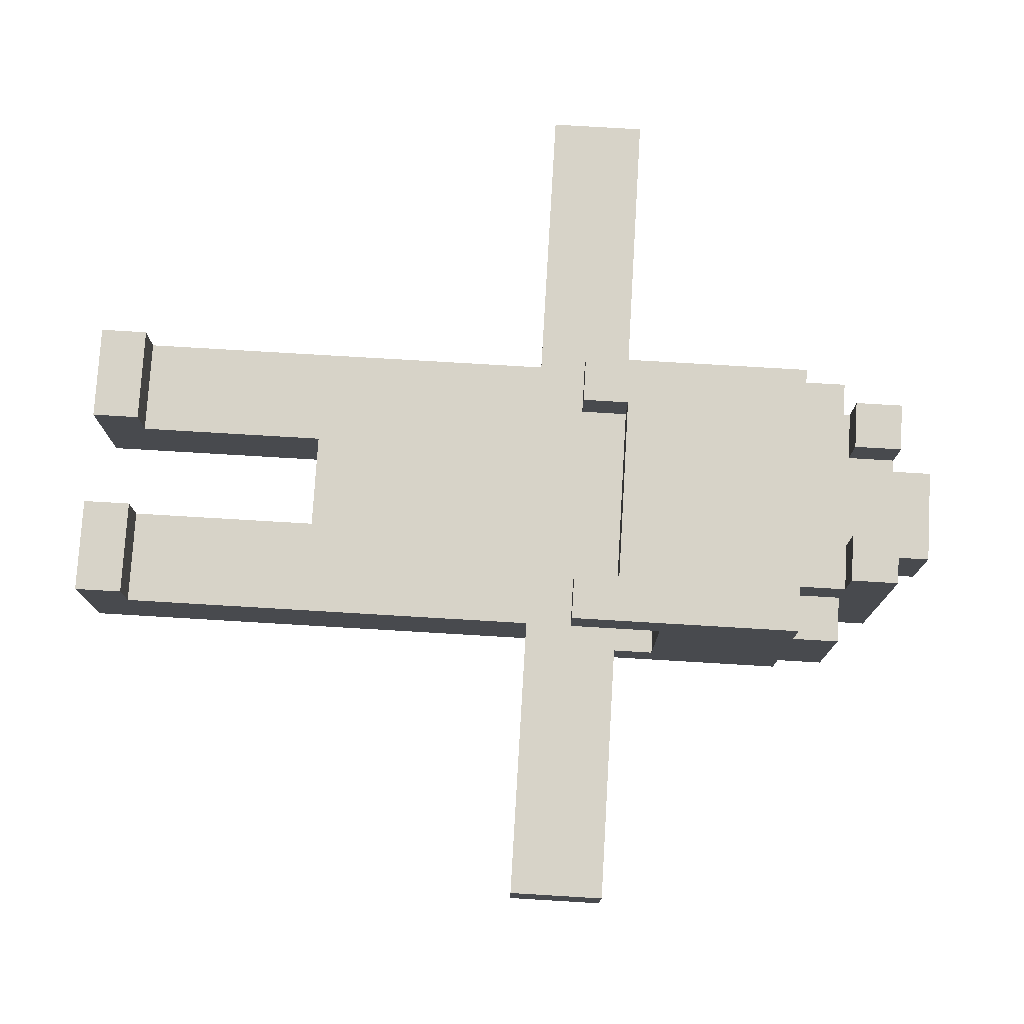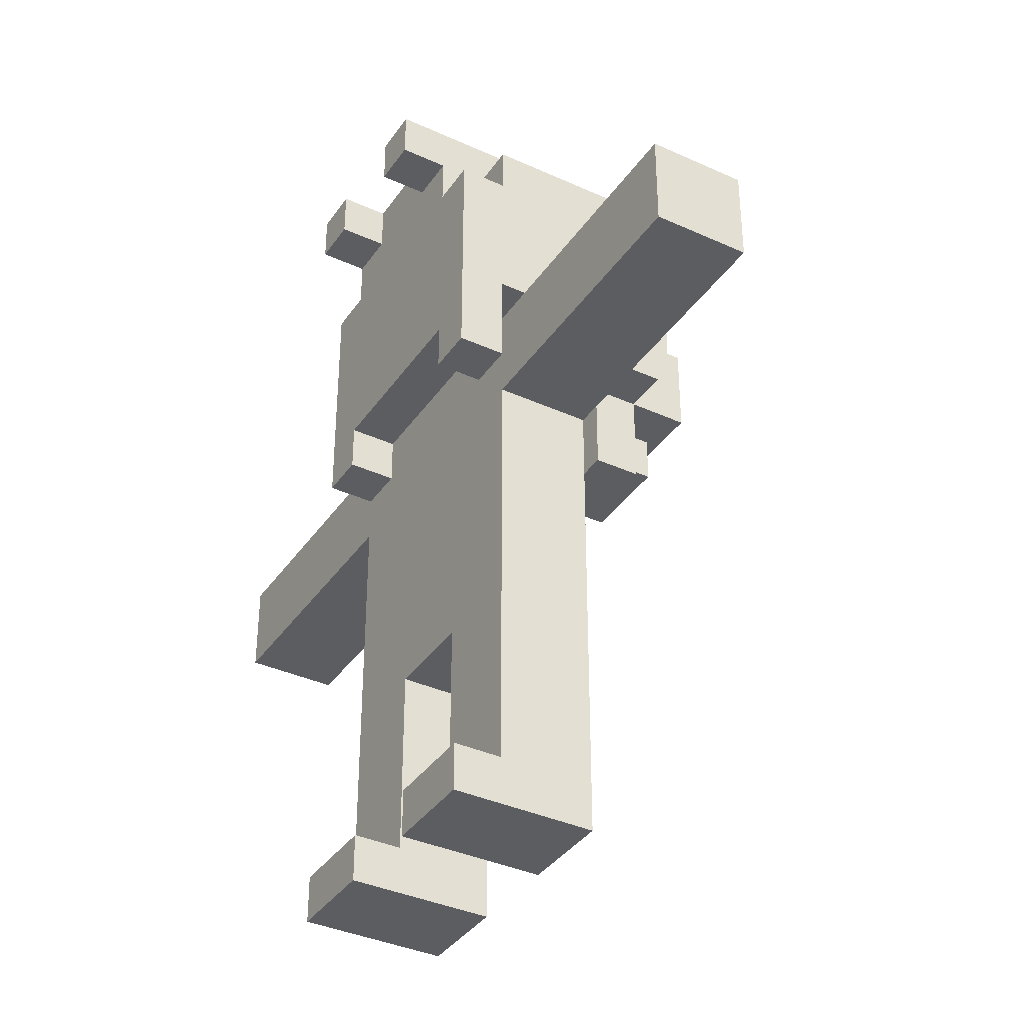
<metadata>
{"format":"obj","ext":"obj","renderer":"f3d","projection":"perspective","resolution":1024,"background":"white","views":[{"elev":77.1,"azim":93.4,"up":"+Z"},{"elev":-37.2,"azim":59.6,"up":"+Y"}]}
</metadata>
<code>
o
v -0.9 1 -0.1
v -0.9 1 -0.3
v -0.9 1.2 -0.1
v -0.9 1.2 -0.3
v -0.3 0 -1.49e-08
v -0.3 0 -0.3
v -0.3 0.1 -1.49e-08
v -0.3 0.1 -0.1
v -0.3 0.1 -0.3
v -0.3 0.4 -0.1
v -0.3 0.4 -0.3
v -0.3 0.7 -0.1
v -0.3 0.7 -0.3
v -0.3 1 -0.1
v -0.3 1 -0.3
v -0.3 1.1 -1.49e-08
v -0.3 1.1 -0.1
v -0.3 1.2 -0.1
v -0.3 1.2 -0.4
v -0.3 1.2 -0.5
v -0.3 1.3 -0.1
v -0.3 1.3 -0.4
v -0.3 1.6 -1.49e-08
v -0.3 1.6 -0.1
v -0.3 1.6 -0.4
v -0.3 1.6 -0.5
v -0.3 1.7 -0.1
v -0.3 1.7 -0.4
v -0.2 1 -0.4
v -0.2 1 -0.5
v -0.2 1.2 -0.1
v -0.2 1.2 -0.3
v -0.2 1.2 -0.4
v -0.2 1.2 -0.5
v -0.2 1.2 -0.6
v -0.2 1.3 -0.1
v -0.2 1.3 -0.3
v -0.2 1.3 -0.4
v -0.2 1.6 -1.49e-08
v -0.2 1.6 -0.1
v -0.2 1.6 -0.4
v -0.2 1.6 -0.5
v -0.2 1.6 -0.6
v -0.2 1.7 0.1
v -0.2 1.7 -1.49e-08
v -0.2 1.7 -0.1
v -0.2 1.7 -0.4
v -0.2 1.7 -0.5
v -0.2 1.8 0.1
v -0.2 1.8 -0.4
v -0.1 1.1 -0.5
v -0.1 1.1 -0.6
v -0.1 1.2 -0.5
v -0.1 1.2 -0.6
v -0.1 1.3 -0.6
v -0.1 1.3 -0.7
v -0.1 1.5 -0.6
v -0.1 1.5 -0.7
v -0.1 1.8 -0.1
v -0.1 1.8 -0.3
v -0.1 1.9 -0.1
v -0.1 1.9 -0.3
v 0.1 0 -1.49e-08
v 0.1 0 -0.3
v 0.1 0.1 -1.49e-08
v 0.1 0.1 -0.1
v 0.1 0.1 -0.3
v 0.1 0.4 -0.1
v 0.1 0.4 -0.3
v 0.1 0.5 -0.1
v 0.1 0.5 -0.3
v 0.1 1 -0.4
v 0.1 1 -0.5
v 0.1 1.1 -0.4
v 0.1 1.1 -0.5
v 0.1 1.7 0.1
v 0.1 1.7 -1.49e-08
v 0.1 1.8 0.1
v 0.1 1.8 -1.49e-08
v 0.2 1.1 -1.49e-08
v 0.2 1.1 -0.1
v 0.2 1.2 -1.49e-08
v 0.2 1.2 -0.1
v -0.2 1.1 -1.49e-08
v -0.2 1.1 -0.1
v -0.2 1.2 -1.49e-08
v -0.2 1.2 -0.1
v -0.1 0 -1.49e-08
v -0.1 0 -0.3
v -0.1 0.1 -1.49e-08
v -0.1 0.1 -0.1
v -0.1 0.1 -0.3
v -0.1 0.4 -0.1
v -0.1 0.4 -0.3
v -0.1 0.5 -0.1
v -0.1 0.5 -0.3
v -0.1 1 -0.4
v -0.1 1 -0.5
v -0.1 1.1 -0.4
v -0.1 1.1 -0.5
v -0.1 1.7 0.1
v -0.1 1.7 -1.49e-08
v -0.1 1.8 0.1
v -0.1 1.8 -1.49e-08
v 0.1 1.1 -0.5
v 0.1 1.1 -0.6
v 0.1 1.2 -0.5
v 0.1 1.2 -0.6
v 0.1 1.3 -0.6
v 0.1 1.3 -0.7
v 0.1 1.5 -0.6
v 0.1 1.5 -0.7
v 0.1 1.8 -0.1
v 0.1 1.8 -0.3
v 0.1 1.9 -0.1
v 0.1 1.9 -0.3
v 0.2 1 -0.4
v 0.2 1 -0.5
v 0.2 1.2 -0.1
v 0.2 1.2 -0.3
v 0.2 1.2 -0.4
v 0.2 1.2 -0.5
v 0.2 1.2 -0.6
v 0.2 1.3 -0.1
v 0.2 1.3 -0.3
v 0.2 1.3 -0.4
v 0.2 1.6 -1.49e-08
v 0.2 1.6 -0.1
v 0.2 1.6 -0.4
v 0.2 1.6 -0.5
v 0.2 1.6 -0.6
v 0.2 1.7 0.1
v 0.2 1.7 -1.49e-08
v 0.2 1.7 -0.1
v 0.2 1.7 -0.4
v 0.2 1.7 -0.5
v 0.2 1.8 0.1
v 0.2 1.8 -0.4
v 0.3 0 -1.49e-08
v 0.3 0 -0.3
v 0.3 0.1 -1.49e-08
v 0.3 0.1 -0.1
v 0.3 0.1 -0.3
v 0.3 0.4 -0.1
v 0.3 0.4 -0.3
v 0.3 0.7 -0.1
v 0.3 0.7 -0.3
v 0.3 1 -0.1
v 0.3 1 -0.3
v 0.3 1.1 -1.49e-08
v 0.3 1.1 -0.1
v 0.3 1.2 -0.1
v 0.3 1.2 -0.4
v 0.3 1.2 -0.5
v 0.3 1.3 -0.1
v 0.3 1.3 -0.4
v 0.3 1.6 -1.49e-08
v 0.3 1.6 -0.1
v 0.3 1.6 -0.4
v 0.3 1.6 -0.5
v 0.3 1.7 -0.1
v 0.3 1.7 -0.4
v 0.9 1 -0.1
v 0.9 1 -0.3
v 0.9 1.2 -0.1
v 0.9 1.2 -0.3
v -0.2 1.7 0.1
v -0.2 1.8 0.1
v -0.1 1.7 0.1
v -0.1 1.8 0.1
v 0.1 1.7 0.1
v 0.1 1.8 0.1
v 0.2 1.7 0.1
v 0.2 1.8 0.1
v -0.3 0 -1.49e-08
v -0.3 0.1 -1.49e-08
v -0.3 1.1 -1.49e-08
v -0.3 1.6 -1.49e-08
v -0.2 1.1 -1.49e-08
v -0.2 1.2 -1.49e-08
v -0.2 1.5 -1.49e-08
v -0.2 1.6 -1.49e-08
v -0.2 1.7 -1.49e-08
v -0.1 0 -1.49e-08
v -0.1 0.1 -1.49e-08
v -0.1 1.3 -1.49e-08
v -0.1 1.4 -1.49e-08
v -0.1 1.5 -1.49e-08
v -0.1 1.6 -1.49e-08
v -0.1 1.7 -1.49e-08
v -0.1 1.8 -1.49e-08
v 0.1 0 -1.49e-08
v 0.1 0.1 -1.49e-08
v 0.1 1.3 -1.49e-08
v 0.1 1.4 -1.49e-08
v 0.1 1.5 -1.49e-08
v 0.1 1.6 -1.49e-08
v 0.1 1.7 -1.49e-08
v 0.1 1.8 -1.49e-08
v 0.2 1.1 -1.49e-08
v 0.2 1.2 -1.49e-08
v 0.2 1.5 -1.49e-08
v 0.2 1.6 -1.49e-08
v 0.2 1.7 -1.49e-08
v 0.3 0 -1.49e-08
v 0.3 0.1 -1.49e-08
v 0.3 1.1 -1.49e-08
v 0.3 1.6 -1.49e-08
v -0.9 1 -0.1
v -0.9 1.2 -0.1
v -0.8 1 -0.1
v -0.8 1.2 -0.1
v -0.5 1 -0.1
v -0.5 1.2 -0.1
v -0.3 0.1 -0.1
v -0.3 0.4 -0.1
v -0.3 0.7 -0.1
v -0.3 1 -0.1
v -0.3 1.1 -0.1
v -0.3 1.2 -0.1
v -0.3 1.6 -0.1
v -0.3 1.7 -0.1
v -0.2 1.1 -0.1
v -0.2 1.2 -0.1
v -0.2 1.6 -0.1
v -0.2 1.7 -0.1
v -0.1 0.1 -0.1
v -0.1 0.4 -0.1
v -0.1 0.5 -0.1
v -0.1 1.1 -0.1
v -0.1 1.2 -0.1
v -0.1 1.8 -0.1
v -0.1 1.9 -0.1
v 0.1 0.1 -0.1
v 0.1 0.4 -0.1
v 0.1 0.5 -0.1
v 0.1 1.1 -0.1
v 0.1 1.2 -0.1
v 0.1 1.8 -0.1
v 0.1 1.9 -0.1
v 0.2 1.1 -0.1
v 0.2 1.2 -0.1
v 0.2 1.6 -0.1
v 0.2 1.7 -0.1
v 0.3 0.1 -0.1
v 0.3 0.4 -0.1
v 0.3 0.7 -0.1
v 0.3 1 -0.1
v 0.3 1.1 -0.1
v 0.3 1.2 -0.1
v 0.3 1.6 -0.1
v 0.3 1.7 -0.1
v 0.5 1 -0.1
v 0.5 1.2 -0.1
v 0.8 1 -0.1
v 0.8 1.2 -0.1
v 0.9 1 -0.1
v 0.9 1.2 -0.1
v -0.3 1.2 -0.4
v -0.3 1.3 -0.4
v -0.2 1 -0.4
v -0.2 1.2 -0.4
v -0.2 1.3 -0.4
v -0.1 1 -0.4
v -0.1 1.1 -0.4
v -0.1 1.2 -0.4
v 0.1 1 -0.4
v 0.1 1.1 -0.4
v 0.1 1.2 -0.4
v 0.2 1 -0.4
v 0.2 1.2 -0.4
v 0.2 1.3 -0.4
v 0.3 1.2 -0.4
v 0.3 1.3 -0.4
v -0.3 1.2 -0.1
v -0.3 1.3 -0.1
v -0.2 1.2 -0.1
v -0.2 1.3 -0.1
v 0.2 1.2 -0.1
v 0.2 1.3 -0.1
v 0.3 1.2 -0.1
v 0.3 1.3 -0.1
v -0.9 1 -0.3
v -0.9 1.2 -0.3
v -0.8 1 -0.3
v -0.8 1.2 -0.3
v -0.5 1 -0.3
v -0.5 1.2 -0.3
v -0.3 0 -0.3
v -0.3 0.1 -0.3
v -0.3 0.4 -0.3
v -0.3 0.7 -0.3
v -0.3 1 -0.3
v -0.2 1.2 -0.3
v -0.1 0 -0.3
v -0.1 0.1 -0.3
v -0.1 0.4 -0.3
v -0.1 0.5 -0.3
v -0.1 1.1 -0.3
v -0.1 1.2 -0.3
v -0.1 1.8 -0.3
v -0.1 1.9 -0.3
v 0.1 0 -0.3
v 0.1 0.1 -0.3
v 0.1 0.4 -0.3
v 0.1 0.5 -0.3
v 0.1 1.1 -0.3
v 0.1 1.2 -0.3
v 0.1 1.8 -0.3
v 0.1 1.9 -0.3
v 0.2 1.2 -0.3
v 0.3 0 -0.3
v 0.3 0.1 -0.3
v 0.3 0.4 -0.3
v 0.3 0.7 -0.3
v 0.3 1 -0.3
v 0.5 1 -0.3
v 0.5 1.2 -0.3
v 0.8 1 -0.3
v 0.8 1.2 -0.3
v 0.9 1 -0.3
v 0.9 1.2 -0.3
v -0.3 1.6 -0.4
v -0.3 1.7 -0.4
v -0.2 1.6 -0.4
v -0.2 1.7 -0.4
v -0.2 1.8 -0.4
v 0.2 1.6 -0.4
v 0.2 1.7 -0.4
v 0.2 1.8 -0.4
v 0.3 1.6 -0.4
v 0.3 1.7 -0.4
v -0.3 1.2 -0.5
v -0.3 1.6 -0.5
v -0.2 1 -0.5
v -0.2 1.2 -0.5
v -0.2 1.6 -0.5
v -0.2 1.7 -0.5
v -0.1 1 -0.5
v -0.1 1.1 -0.5
v -0.1 1.2 -0.5
v 0.1 1 -0.5
v 0.1 1.1 -0.5
v 0.1 1.2 -0.5
v 0.2 1 -0.5
v 0.2 1.2 -0.5
v 0.2 1.6 -0.5
v 0.2 1.7 -0.5
v 0.3 1.2 -0.5
v 0.3 1.6 -0.5
v -0.2 1.2 -0.6
v -0.2 1.6 -0.6
v -0.1 1.1 -0.6
v -0.1 1.2 -0.6
v -0.1 1.3 -0.6
v -0.1 1.5 -0.6
v 0.1 1.1 -0.6
v 0.1 1.2 -0.6
v 0.1 1.3 -0.6
v 0.1 1.5 -0.6
v 0.2 1.2 -0.6
v 0.2 1.6 -0.6
v -0.1 1.3 -0.7
v -0.1 1.5 -0.7
v 0.1 1.3 -0.7
v 0.1 1.5 -0.7
v -0.3 0 -1.49e-08
v -0.1 0 -1.49e-08
v 0.1 0 -1.49e-08
v 0.3 0 -1.49e-08
v -0.3 0 -0.3
v -0.1 0 -0.3
v 0.1 0 -0.3
v 0.3 0 -0.3
v -0.1 0.5 -0.1
v 0.1 0.5 -0.1
v -0.1 0.5 -0.3
v 0.1 0.5 -0.3
v -0.9 1 -0.1
v -0.8 1 -0.1
v -0.5 1 -0.1
v -0.3 1 -0.1
v 0.3 1 -0.1
v 0.5 1 -0.1
v 0.8 1 -0.1
v 0.9 1 -0.1
v -0.9 1 -0.3
v -0.8 1 -0.3
v -0.5 1 -0.3
v -0.3 1 -0.3
v 0.3 1 -0.3
v 0.5 1 -0.3
v 0.8 1 -0.3
v 0.9 1 -0.3
v -0.2 1 -0.4
v -0.1 1 -0.4
v 0.1 1 -0.4
v 0.2 1 -0.4
v -0.2 1 -0.5
v -0.1 1 -0.5
v 0.1 1 -0.5
v 0.2 1 -0.5
v -0.3 1.1 -1.49e-08
v -0.2 1.1 -1.49e-08
v 0.2 1.1 -1.49e-08
v 0.3 1.1 -1.49e-08
v -0.3 1.1 -0.1
v -0.2 1.1 -0.1
v 0.2 1.1 -0.1
v 0.3 1.1 -0.1
v -0.1 1.1 -0.4
v 0.1 1.1 -0.4
v -0.1 1.1 -0.5
v 0.1 1.1 -0.5
v -0.1 1.1 -0.6
v 0.1 1.1 -0.6
v -0.2 1.2 -1.49e-08
v 0.2 1.2 -1.49e-08
v -0.2 1.2 -0.1
v -0.1 1.2 -0.1
v 0.1 1.2 -0.1
v 0.2 1.2 -0.1
v -0.2 1.2 -0.3
v -0.1 1.2 -0.3
v 0.1 1.2 -0.3
v 0.2 1.2 -0.3
v -0.3 1.2 -0.4
v -0.2 1.2 -0.4
v -0.1 1.2 -0.4
v 0.1 1.2 -0.4
v 0.2 1.2 -0.4
v 0.3 1.2 -0.4
v -0.3 1.2 -0.5
v -0.2 1.2 -0.5
v -0.1 1.2 -0.5
v 0.1 1.2 -0.5
v 0.2 1.2 -0.5
v 0.3 1.2 -0.5
v -0.2 1.2 -0.6
v -0.1 1.2 -0.6
v 0.1 1.2 -0.6
v 0.2 1.2 -0.6
v -0.3 1.3 -0.1
v -0.2 1.3 -0.1
v 0.2 1.3 -0.1
v 0.3 1.3 -0.1
v -0.2 1.3 -0.3
v 0.2 1.3 -0.3
v -0.3 1.3 -0.4
v -0.2 1.3 -0.4
v 0.2 1.3 -0.4
v 0.3 1.3 -0.4
v -0.1 1.3 -0.6
v 0.1 1.3 -0.6
v -0.1 1.3 -0.7
v 0.1 1.3 -0.7
v -0.2 1.7 0.1
v -0.1 1.7 0.1
v 0.1 1.7 0.1
v 0.2 1.7 0.1
v -0.2 1.7 -1.49e-08
v -0.1 1.7 -1.49e-08
v 0.1 1.7 -1.49e-08
v 0.2 1.7 -1.49e-08
v -0.3 0.1 -1.49e-08
v -0.1 0.1 -1.49e-08
v 0.1 0.1 -1.49e-08
v 0.3 0.1 -1.49e-08
v -0.3 0.1 -0.1
v -0.1 0.1 -0.1
v 0.1 0.1 -0.1
v 0.3 0.1 -0.1
v -0.9 1.2 -0.1
v -0.8 1.2 -0.1
v -0.5 1.2 -0.1
v -0.3 1.2 -0.1
v -0.2 1.2 -0.1
v 0.2 1.2 -0.1
v 0.3 1.2 -0.1
v 0.5 1.2 -0.1
v 0.8 1.2 -0.1
v 0.9 1.2 -0.1
v -0.9 1.2 -0.3
v -0.8 1.2 -0.3
v -0.5 1.2 -0.3
v -0.2 1.2 -0.3
v 0.2 1.2 -0.3
v 0.5 1.2 -0.3
v 0.8 1.2 -0.3
v 0.9 1.2 -0.3
v -0.1 1.5 -0.6
v 0.1 1.5 -0.6
v -0.1 1.5 -0.7
v 0.1 1.5 -0.7
v -0.3 1.6 -1.49e-08
v -0.2 1.6 -1.49e-08
v 0.2 1.6 -1.49e-08
v 0.3 1.6 -1.49e-08
v -0.3 1.6 -0.1
v -0.2 1.6 -0.1
v 0.2 1.6 -0.1
v 0.3 1.6 -0.1
v -0.3 1.6 -0.4
v -0.2 1.6 -0.4
v 0.2 1.6 -0.4
v 0.3 1.6 -0.4
v -0.3 1.6 -0.5
v -0.2 1.6 -0.5
v 0.2 1.6 -0.5
v 0.3 1.6 -0.5
v -0.2 1.6 -0.6
v 0.2 1.6 -0.6
v -0.3 1.7 -0.1
v -0.2 1.7 -0.1
v 0.2 1.7 -0.1
v 0.3 1.7 -0.1
v -0.3 1.7 -0.4
v -0.2 1.7 -0.4
v 0.2 1.7 -0.4
v 0.3 1.7 -0.4
v -0.2 1.7 -0.5
v 0.2 1.7 -0.5
v -0.2 1.8 0.1
v -0.1 1.8 0.1
v 0.1 1.8 0.1
v 0.2 1.8 0.1
v -0.1 1.8 -1.49e-08
v 0.1 1.8 -1.49e-08
v -0.1 1.8 -0.1
v 0.1 1.8 -0.1
v -0.1 1.8 -0.3
v 0.1 1.8 -0.3
v -0.2 1.8 -0.4
v 0.2 1.8 -0.4
v -0.1 1.9 -0.1
v 0.1 1.9 -0.1
v -0.1 1.9 -0.3
v 0.1 1.9 -0.3
f 3 2 1
f 4 2 3
f 7 6 5
f 8 6 7
f 9 6 8
f 10 9 8
f 11 9 10
f 12 11 10
f 13 11 12
f 14 13 12
f 15 13 14
f 18 17 16
f 21 18 16
f 22 20 19
f 23 21 16
f 23 22 21
f 24 22 23
f 25 20 22
f 25 22 24
f 26 20 25
f 27 25 24
f 28 25 27
f 33 30 29
f 34 30 33
f 36 32 31
f 37 33 32
f 37 32 36
f 38 33 37
f 42 35 34
f 43 35 42
f 45 40 39
f 46 40 45
f 47 42 41
f 48 42 47
f 49 46 45
f 49 45 44
f 49 47 46
f 50 47 49
f 53 52 51
f 54 52 53
f 57 56 55
f 58 56 57
f 61 60 59
f 62 60 61
f 65 64 63
f 66 64 65
f 67 64 66
f 68 67 66
f 69 67 68
f 70 69 68
f 71 69 70
f 74 73 72
f 75 73 74
f 78 77 76
f 79 77 78
f 82 81 80
f 83 81 82
f 84 85 86
f 86 85 87
f 88 89 90
f 90 89 91
f 91 89 92
f 91 92 93
f 93 92 94
f 93 94 95
f 95 94 96
f 97 98 99
f 99 98 100
f 101 102 103
f 103 102 104
f 105 106 107
f 107 106 108
f 109 110 111
f 111 110 112
f 113 114 115
f 115 114 116
f 117 118 121
f 121 118 122
f 119 120 124
f 120 121 125
f 124 120 125
f 125 121 126
f 122 123 130
f 130 123 131
f 127 128 133
f 133 128 134
f 129 130 135
f 135 130 136
f 133 134 137
f 132 133 137
f 134 135 137
f 137 135 138
f 139 140 141
f 141 140 142
f 142 140 143
f 142 143 144
f 144 143 145
f 144 145 146
f 146 145 147
f 146 147 148
f 148 147 149
f 150 151 152
f 150 152 155
f 153 154 156
f 150 155 157
f 155 156 157
f 157 156 158
f 156 154 159
f 158 156 159
f 159 154 160
f 158 159 161
f 161 159 162
f 163 164 165
f 165 164 166
f 169 168 167
f 170 168 169
f 173 172 171
f 174 172 173
f 179 178 177
f 180 178 179
f 181 178 180
f 182 178 181
f 184 176 175
f 185 176 184
f 186 181 180
f 187 181 186
f 188 182 181
f 188 181 187
f 189 183 182
f 189 182 188
f 190 183 189
f 194 187 186
f 194 186 180
f 195 188 187
f 195 187 194
f 195 190 189
f 195 189 188
f 196 190 195
f 197 190 196
f 198 191 190
f 198 190 197
f 199 191 198
f 201 194 180
f 201 195 194
f 201 196 195
f 202 197 196
f 202 196 201
f 203 198 197
f 203 197 202
f 204 198 203
f 205 193 192
f 206 193 205
f 207 201 200
f 207 202 201
f 207 203 202
f 208 203 207
f 211 210 209
f 212 210 211
f 213 212 211
f 214 212 213
f 218 214 213
f 219 214 218
f 220 214 219
f 223 219 218
f 223 218 217
f 225 222 221
f 226 222 225
f 227 216 215
f 228 217 216
f 228 216 227
f 229 217 228
f 230 224 223
f 230 223 217
f 231 224 230
f 236 217 229
f 237 231 230
f 237 230 217
f 238 231 237
f 239 233 232
f 240 233 239
f 241 238 237
f 241 237 217
f 242 238 241
f 245 235 234
f 246 236 235
f 246 235 245
f 247 217 236
f 247 236 246
f 247 241 217
f 248 241 247
f 249 241 248
f 251 244 243
f 252 244 251
f 253 250 249
f 253 249 248
f 254 250 253
f 255 254 253
f 256 254 255
f 257 256 255
f 258 256 257
f 262 260 259
f 263 260 262
f 264 262 261
f 265 262 264
f 266 262 265
f 268 266 265
f 269 266 268
f 270 268 267
f 270 269 268
f 271 269 270
f 273 272 271
f 274 272 273
f 275 276 277
f 277 276 278
f 279 280 281
f 281 280 282
f 283 284 285
f 285 284 286
f 285 286 287
f 287 286 288
f 287 288 293
f 293 288 294
f 292 293 294
f 289 290 295
f 290 291 296
f 295 290 296
f 291 292 297
f 296 291 297
f 297 292 298
f 292 294 299
f 299 294 300
f 298 292 306
f 299 300 307
f 292 299 307
f 307 300 308
f 301 302 309
f 309 302 310
f 307 308 311
f 303 304 312
f 304 305 313
f 312 304 313
f 305 306 314
f 313 305 314
f 306 292 315
f 314 306 315
f 292 307 315
f 307 311 315
f 315 311 316
f 316 311 317
f 317 311 318
f 317 318 319
f 319 318 320
f 319 320 321
f 321 320 322
f 323 324 325
f 325 324 326
f 326 327 329
f 329 327 330
f 328 329 331
f 331 329 332
f 333 334 336
f 336 334 337
f 335 336 339
f 339 336 340
f 340 336 341
f 342 343 345
f 343 344 345
f 345 344 346
f 337 338 347
f 347 338 348
f 346 347 349
f 349 347 350
f 351 352 354
f 354 352 355
f 355 352 356
f 353 354 357
f 354 355 357
f 357 355 358
f 358 355 359
f 356 352 360
f 358 359 361
f 359 360 361
f 360 352 362
f 361 360 362
f 363 364 365
f 365 364 366
f 371 368 367
f 372 368 371
f 373 370 369
f 374 370 373
f 377 376 375
f 378 376 377
f 387 380 379
f 388 381 380
f 388 380 387
f 389 382 381
f 389 381 388
f 390 382 389
f 391 384 383
f 392 385 384
f 392 384 391
f 393 386 385
f 393 385 392
f 394 386 393
f 399 396 395
f 400 396 399
f 401 398 397
f 402 398 401
f 407 404 403
f 408 404 407
f 409 406 405
f 410 406 409
f 413 412 411
f 414 412 413
f 415 414 413
f 416 414 415
f 419 418 417
f 420 418 419
f 421 418 420
f 422 418 421
f 428 424 423
f 429 425 424
f 429 424 428
f 430 426 425
f 430 425 429
f 431 426 430
f 433 428 427
f 434 428 433
f 437 432 431
f 438 432 437
f 439 435 434
f 440 435 439
f 441 437 436
f 442 437 441
f 447 444 443
f 448 446 445
f 449 447 443
f 450 447 449
f 451 446 448
f 452 446 451
f 455 454 453
f 456 454 455
f 461 458 457
f 462 458 461
f 463 460 459
f 464 460 463
f 465 466 469
f 469 466 470
f 467 468 471
f 471 468 472
f 473 474 483
f 474 475 484
f 483 474 484
f 475 476 485
f 484 475 485
f 476 477 485
f 485 477 486
f 478 479 487
f 479 480 487
f 480 481 488
f 487 480 488
f 481 482 489
f 488 481 489
f 489 482 490
f 491 492 493
f 493 492 494
f 495 496 499
f 499 496 500
f 497 498 501
f 501 498 502
f 503 504 507
f 507 504 508
f 505 506 509
f 509 506 510
f 508 509 511
f 511 509 512
f 513 514 517
f 517 514 518
f 515 516 519
f 519 516 520
f 518 519 521
f 521 519 522
f 523 524 527
f 525 526 528
f 523 527 529
f 527 528 529
f 528 526 530
f 529 528 530
f 523 529 531
f 530 526 532
f 523 531 533
f 531 532 533
f 532 526 534
f 533 532 534
f 535 536 537
f 537 536 538

</code>
